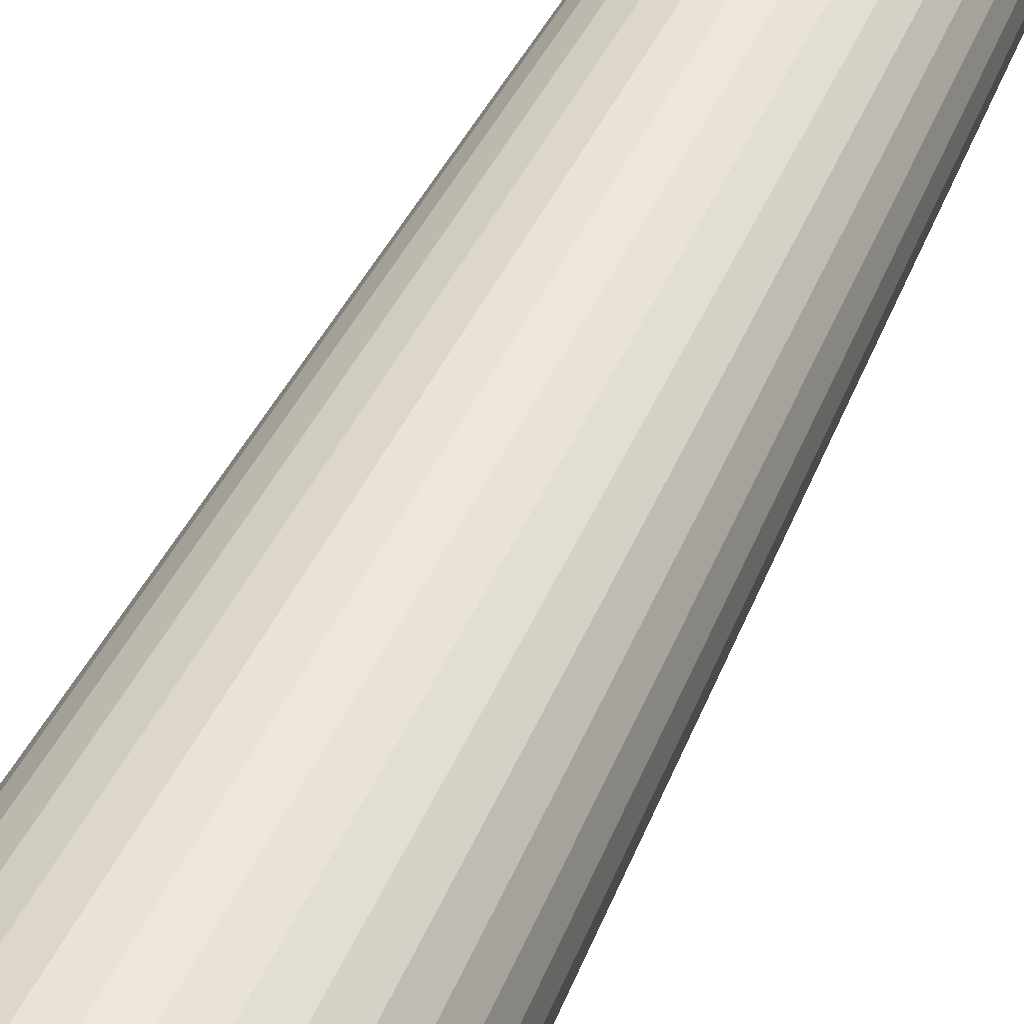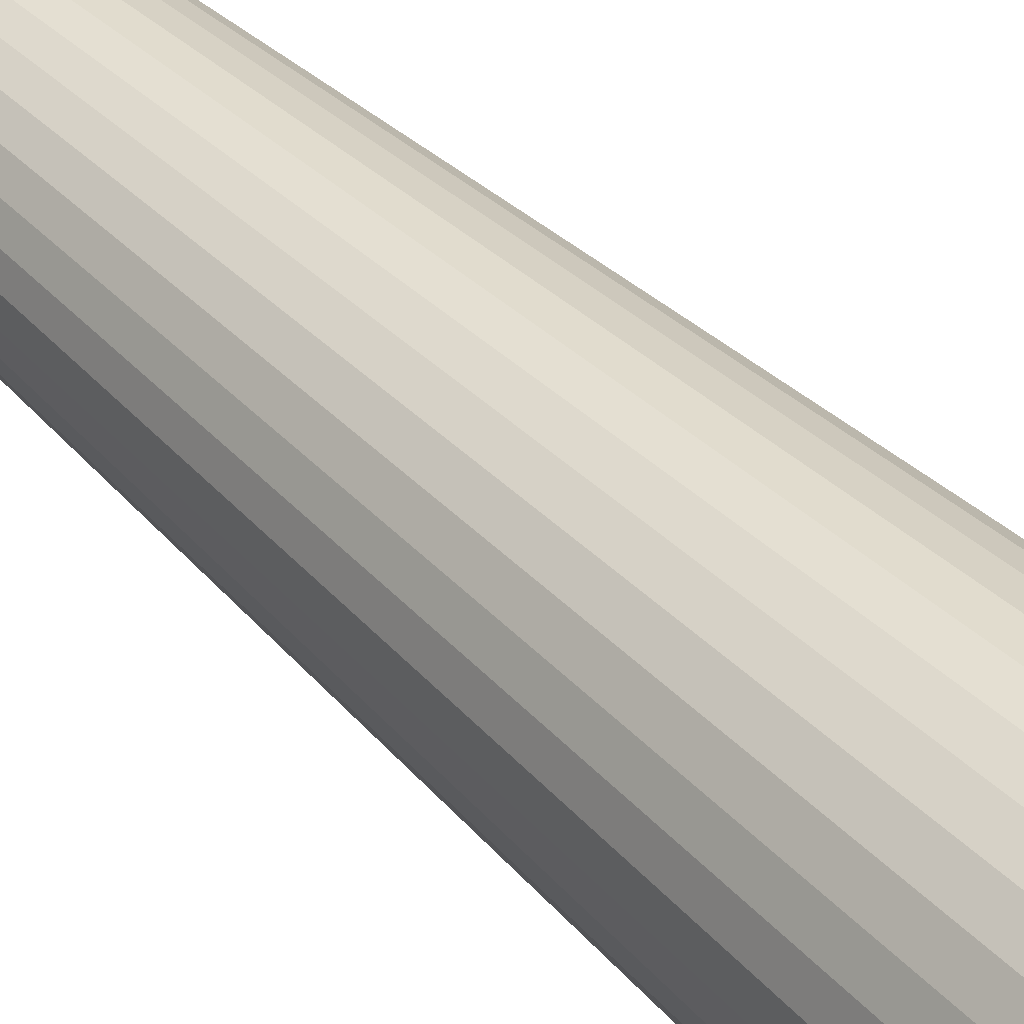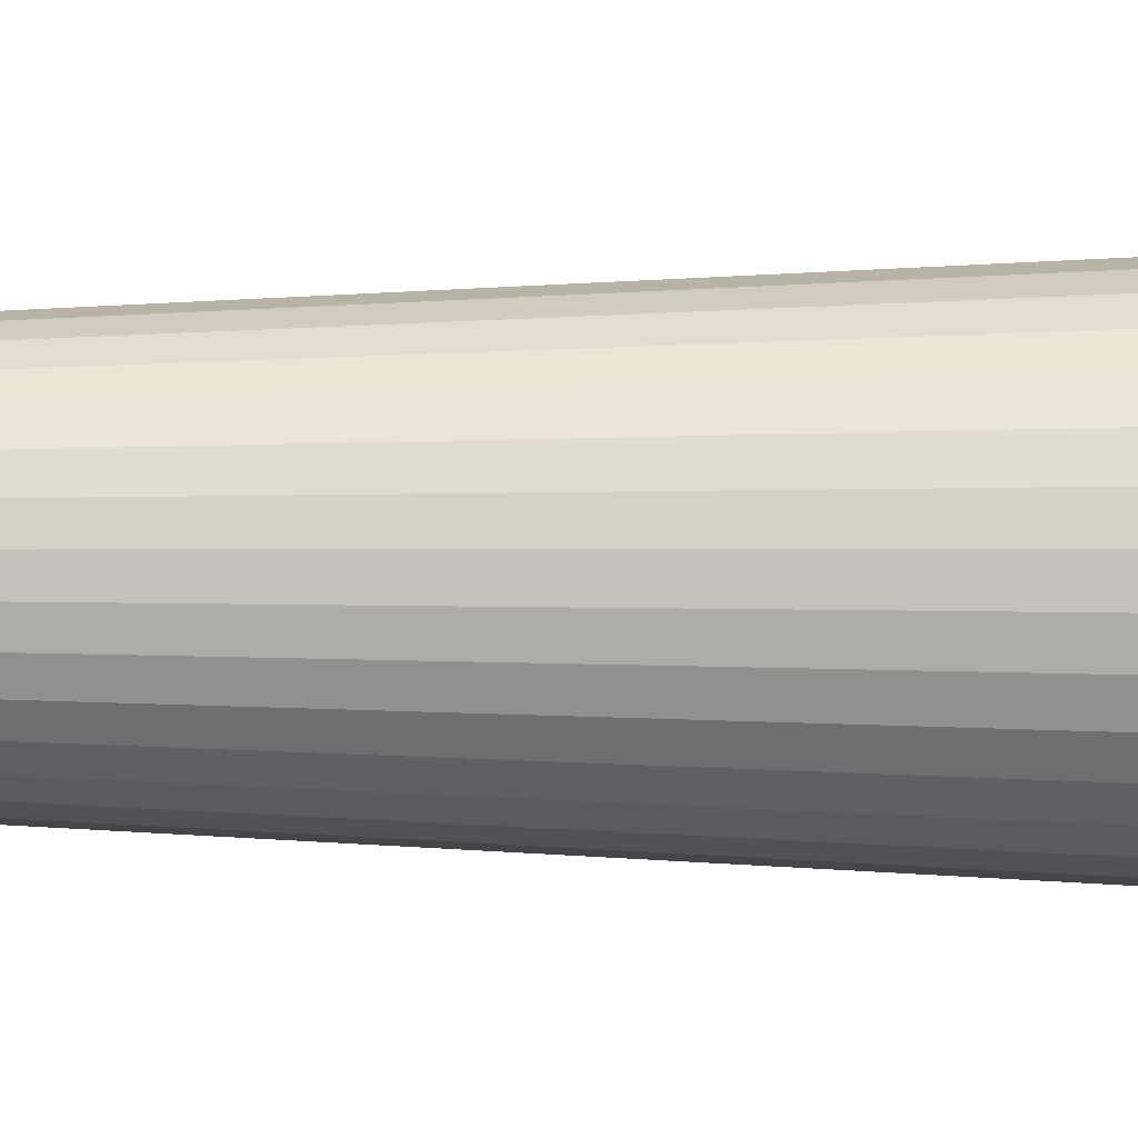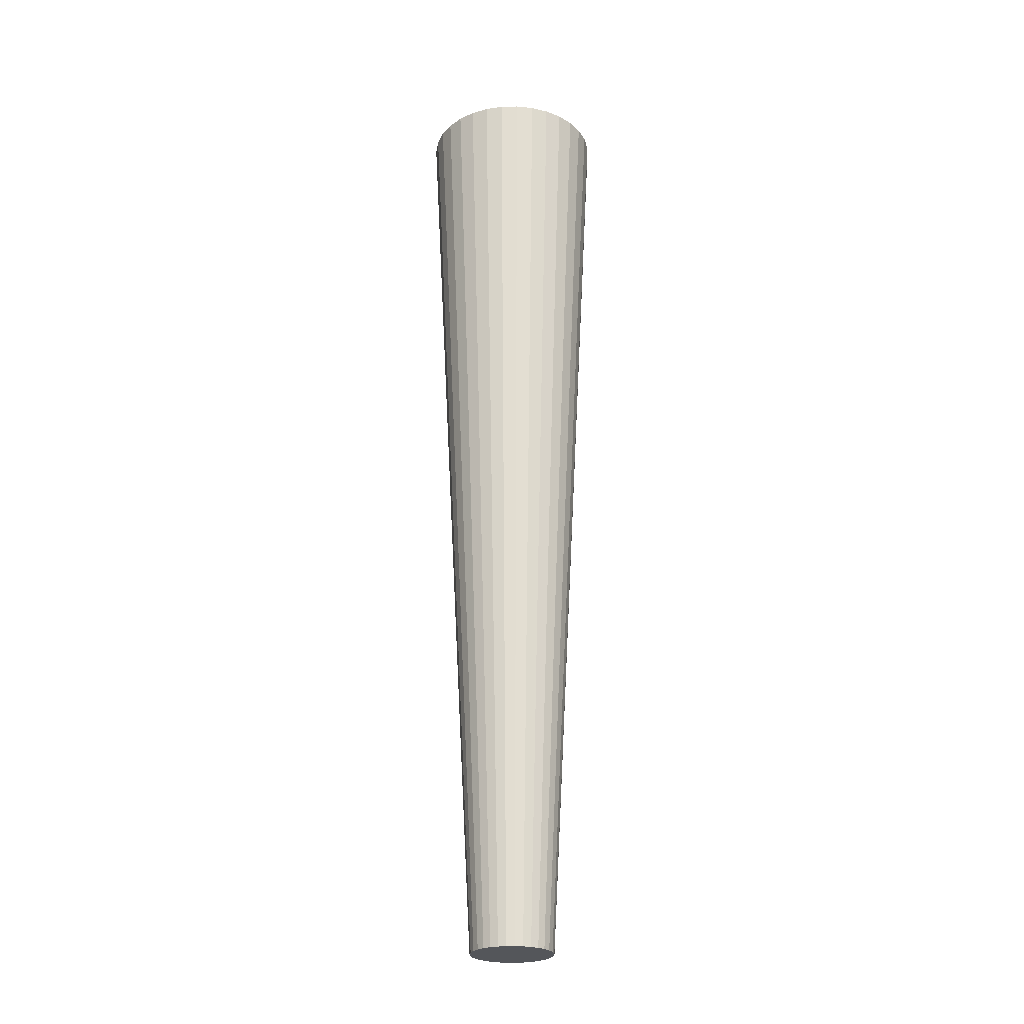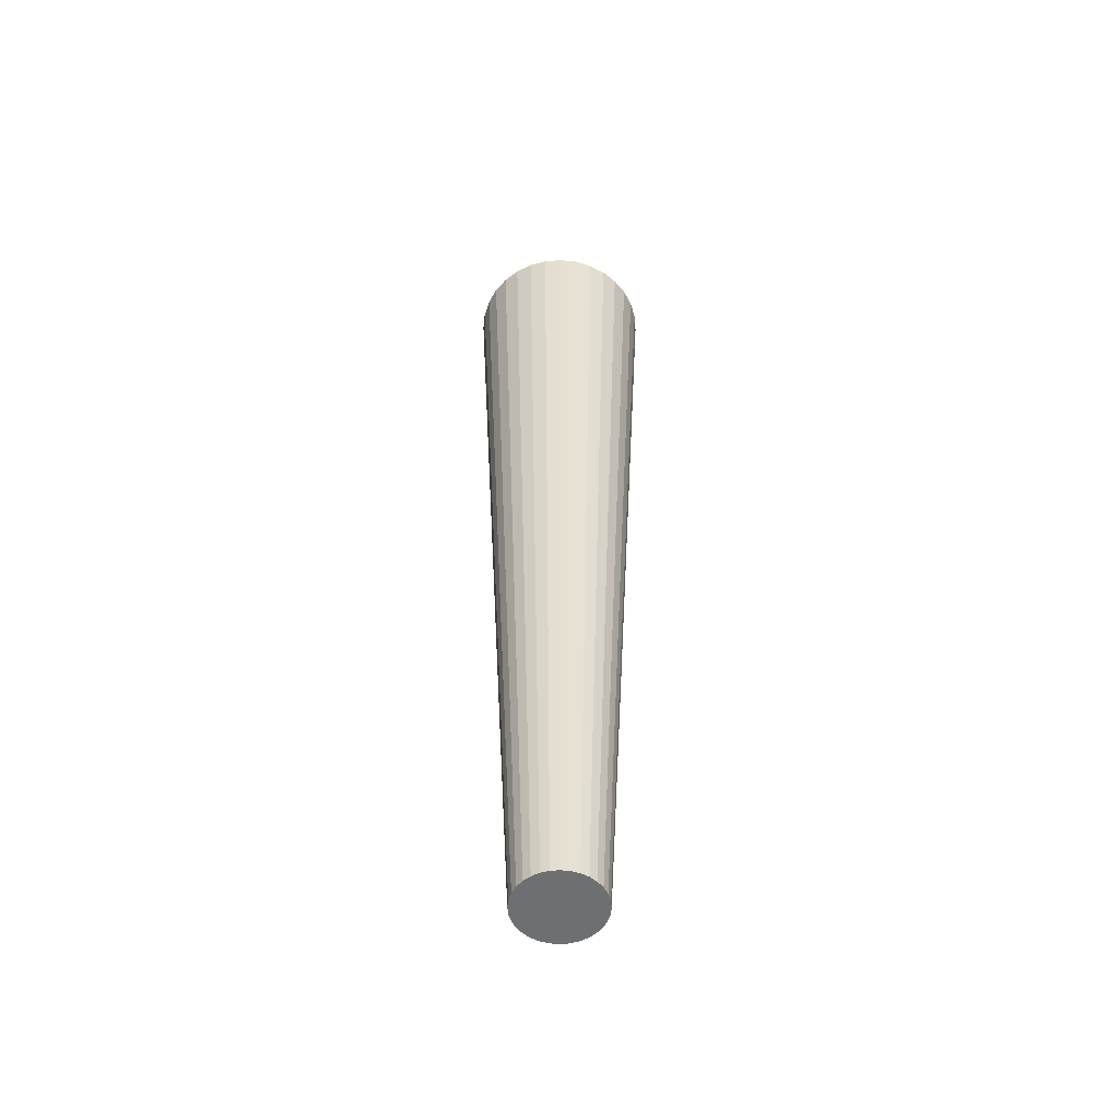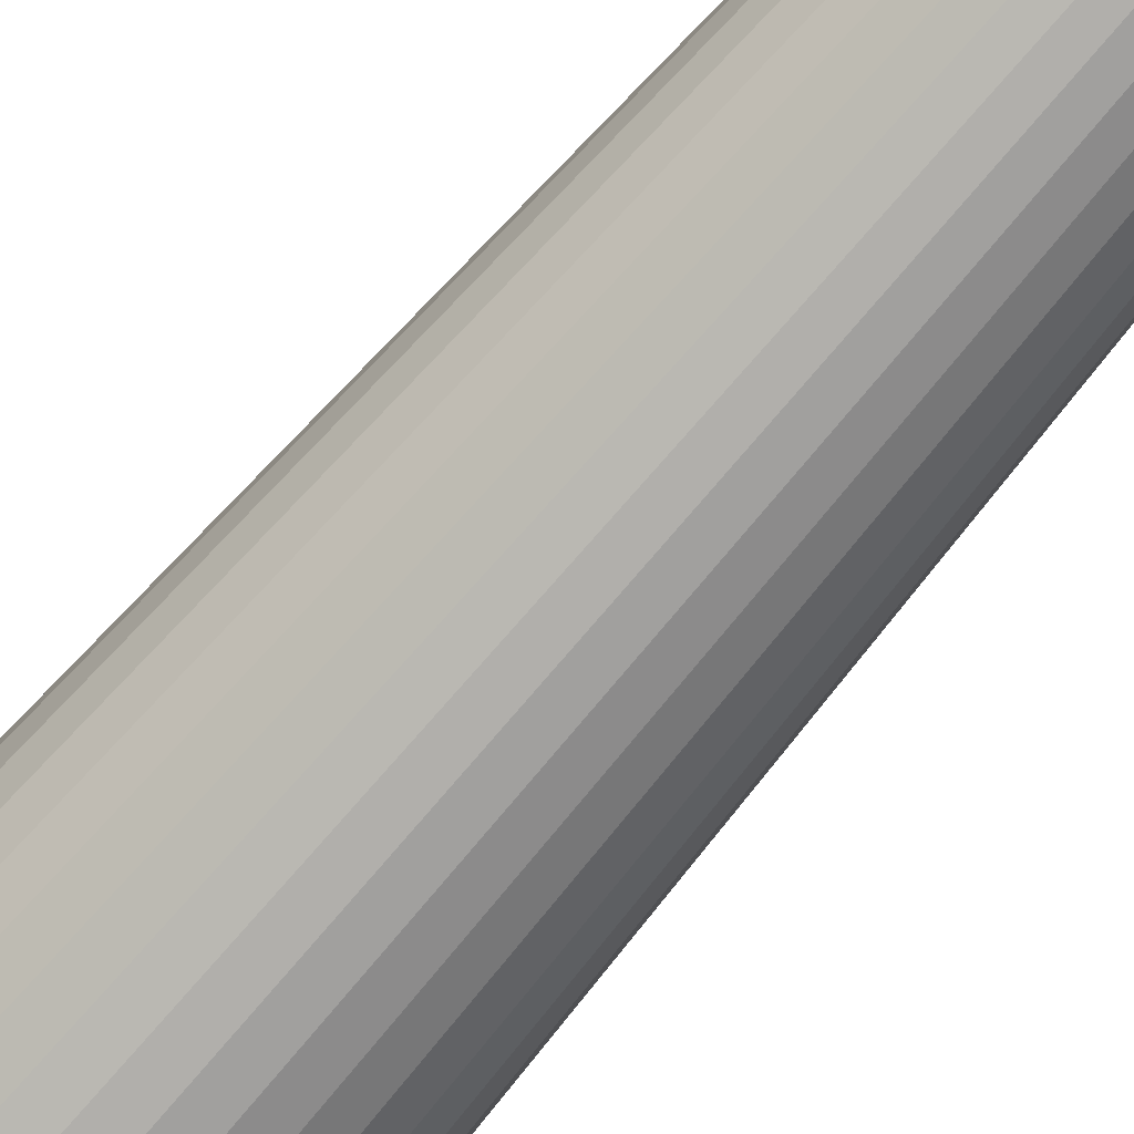
<metadata>
{"format":"obj","ext":"obj","renderer":"f3d","projection":"perspective","resolution":1024,"background":"white","views":[{"elev":50.0,"azim":-155.7,"up":"+Z"},{"elev":39.4,"azim":141.3,"up":"+Z"},{"elev":-3.8,"azim":87.3,"up":"+Z"},{"elev":-25.2,"azim":131.4,"up":"+Y"},{"elev":-54.5,"azim":168.0,"up":"+Y"},{"elev":-72.8,"azim":-40.5,"up":"+Z"}]}
</metadata>
<code>
o Cylinder
v 0 -1 -0.08705
v -0 1 -0.1915
v 0.01698 -1 -0.08538
v 0.03736 1 -0.1878
v 0.03331 -1 -0.08042
v 0.07329 1 -0.1769
v 0.04836 -1 -0.07238
v 0.1064 1 -0.1592
v 0.06155 -1 -0.06155
v 0.1354 1 -0.1354
v 0.07238 -1 -0.04836
v 0.1592 1 -0.1064
v 0.08042 -1 -0.03331
v 0.1769 1 -0.07329
v 0.08538 -1 -0.01698
v 0.1878 1 -0.03736
v 0.08705 -1 -0
v 0.1915 1 0
v 0.08538 -1 0.01698
v 0.1878 1 0.03736
v 0.08042 -1 0.03331
v 0.1769 1 0.07329
v 0.07238 -1 0.04836
v 0.1592 1 0.1064
v 0.06155 -1 0.06155
v 0.1354 1 0.1354
v 0.04836 -1 0.07238
v 0.1064 1 0.1592
v 0.03331 -1 0.08042
v 0.07329 1 0.1769
v 0.01698 -1 0.08538
v 0.03736 1 0.1878
v -0 -1 0.08705
v -0 1 0.1915
v -0.01698 -1 0.08538
v -0.03736 1 0.1878
v -0.03331 -1 0.08042
v -0.07329 1 0.1769
v -0.04836 -1 0.07238
v -0.1064 1 0.1592
v -0.06155 -1 0.06155
v -0.1354 1 0.1354
v -0.07238 -1 0.04836
v -0.1592 1 0.1064
v -0.08042 -1 0.03331
v -0.1769 1 0.07329
v -0.08538 -1 0.01698
v -0.1878 1 0.03736
v -0.08705 -1 -0
v -0.1915 1 -0
v -0.08538 -1 -0.01698
v -0.1878 1 -0.03736
v -0.08042 -1 -0.03331
v -0.1769 1 -0.07329
v -0.07238 -1 -0.04836
v -0.1592 1 -0.1064
v -0.06155 -1 -0.06155
v -0.1354 1 -0.1354
v -0.04836 -1 -0.07238
v -0.1064 1 -0.1592
v -0.03331 -1 -0.08042
v -0.07329 1 -0.1769
v -0.01698 -1 -0.08538
v -0.03736 1 -0.1878
f 2 4 3
f 4 6 5
f 6 8 7
f 7 8 10
f 10 12 11
f 12 14 13
f 14 16 15
f 15 16 18
f 18 20 19
f 19 20 22
f 21 22 24
f 24 26 25
f 26 28 27
f 27 28 30
f 30 32 31
f 32 34 33
f 33 34 36
f 36 38 37
f 38 40 39
f 40 42 41
f 42 44 43
f 44 46 45
f 46 48 47
f 48 50 49
f 50 52 51
f 52 54 53
f 54 56 55
f 56 58 57
f 58 60 59
f 60 62 61
f 54 52 22
f 64 2 1
f 62 64 63
f 31 47 15
f 1 2 3
f 3 4 5
f 5 6 7
f 9 7 10
f 9 10 11
f 11 12 13
f 13 14 15
f 17 15 18
f 17 18 19
f 21 19 22
f 23 21 24
f 23 24 25
f 25 26 27
f 29 27 30
f 29 30 31
f 31 32 33
f 35 33 36
f 35 36 37
f 37 38 39
f 39 40 41
f 41 42 43
f 43 44 45
f 45 46 47
f 47 48 49
f 49 50 51
f 51 52 53
f 53 54 55
f 55 56 57
f 57 58 59
f 59 60 61
f 10 8 2
f 44 42 40
f 62 60 58
f 56 22 64
f 50 48 52
f 2 14 10
f 16 22 20
f 38 44 40
f 38 36 34
f 34 32 30
f 30 28 26
f 26 24 22
f 18 16 20
f 14 22 16
f 14 12 10
f 6 4 8
f 22 38 34
f 56 54 22
f 46 44 48
f 44 38 48
f 30 22 34
f 30 26 22
f 52 48 38
f 56 64 58
f 64 62 58
f 61 62 63
f 52 38 22
f 8 4 2
f 63 64 1
f 2 22 14
f 22 2 64
f 63 1 3
f 3 5 7
f 11 13 9
f 15 7 13
f 15 17 19
f 23 15 21
f 27 31 25
f 27 29 31
f 31 33 35
f 39 41 43
f 43 45 47
f 47 49 51
f 53 57 63
f 35 37 31
f 59 61 63
f 63 3 7
f 13 7 9
f 31 23 25
f 37 39 43
f 37 47 31
f 47 37 43
f 53 55 57
f 15 19 21
f 63 7 15
f 15 23 31
f 47 51 53
f 53 63 15
f 57 59 63
f 47 53 15

</code>
